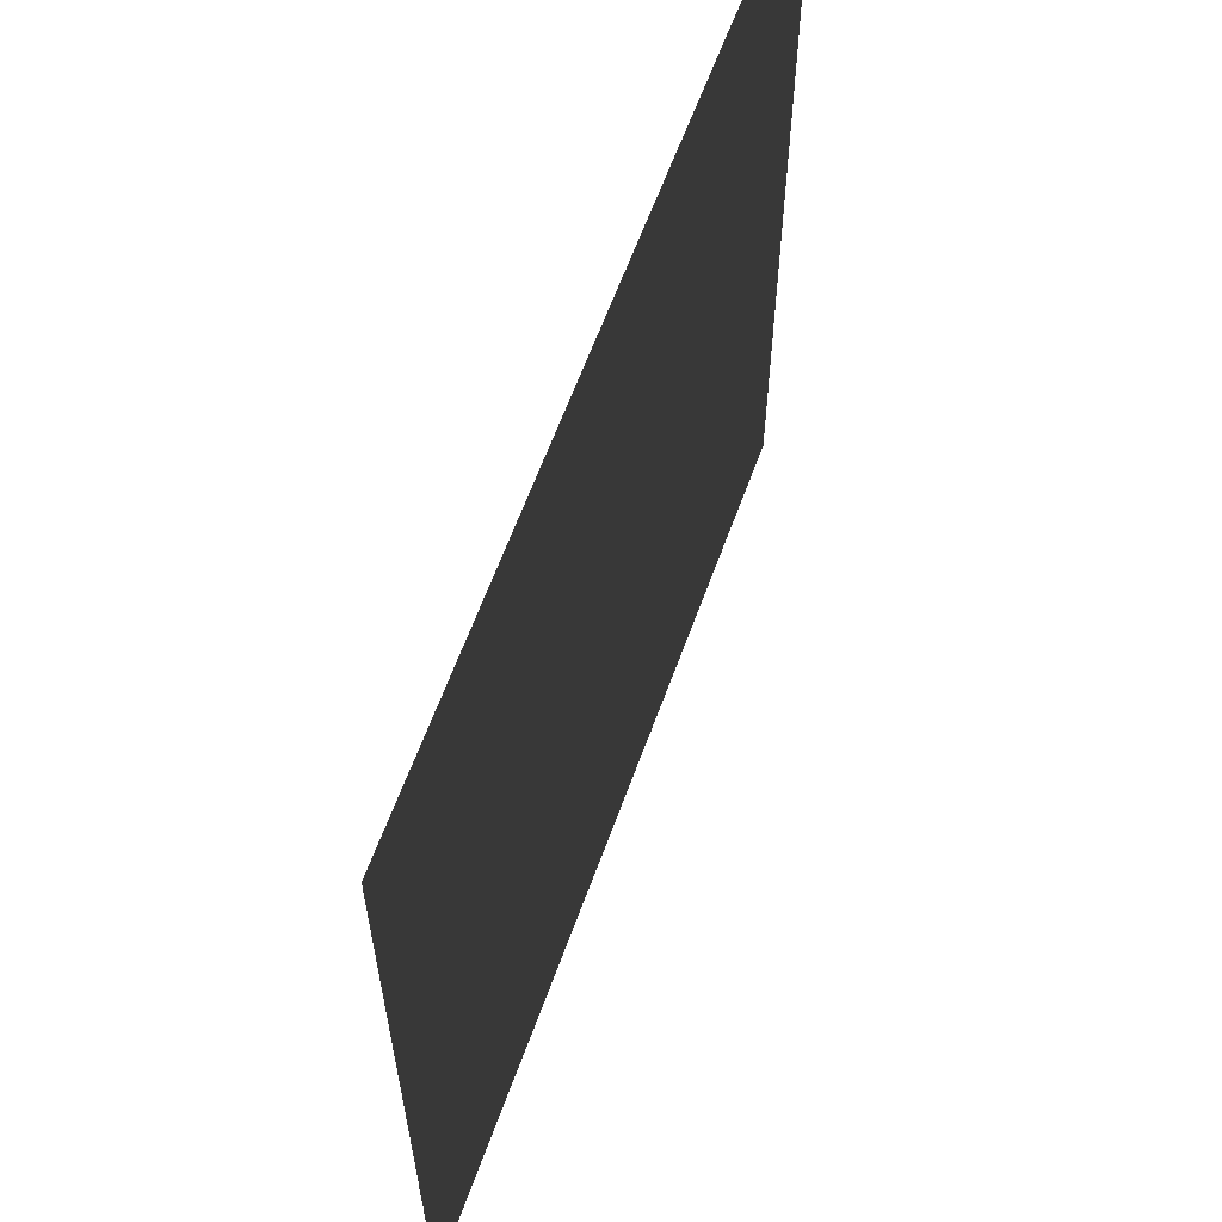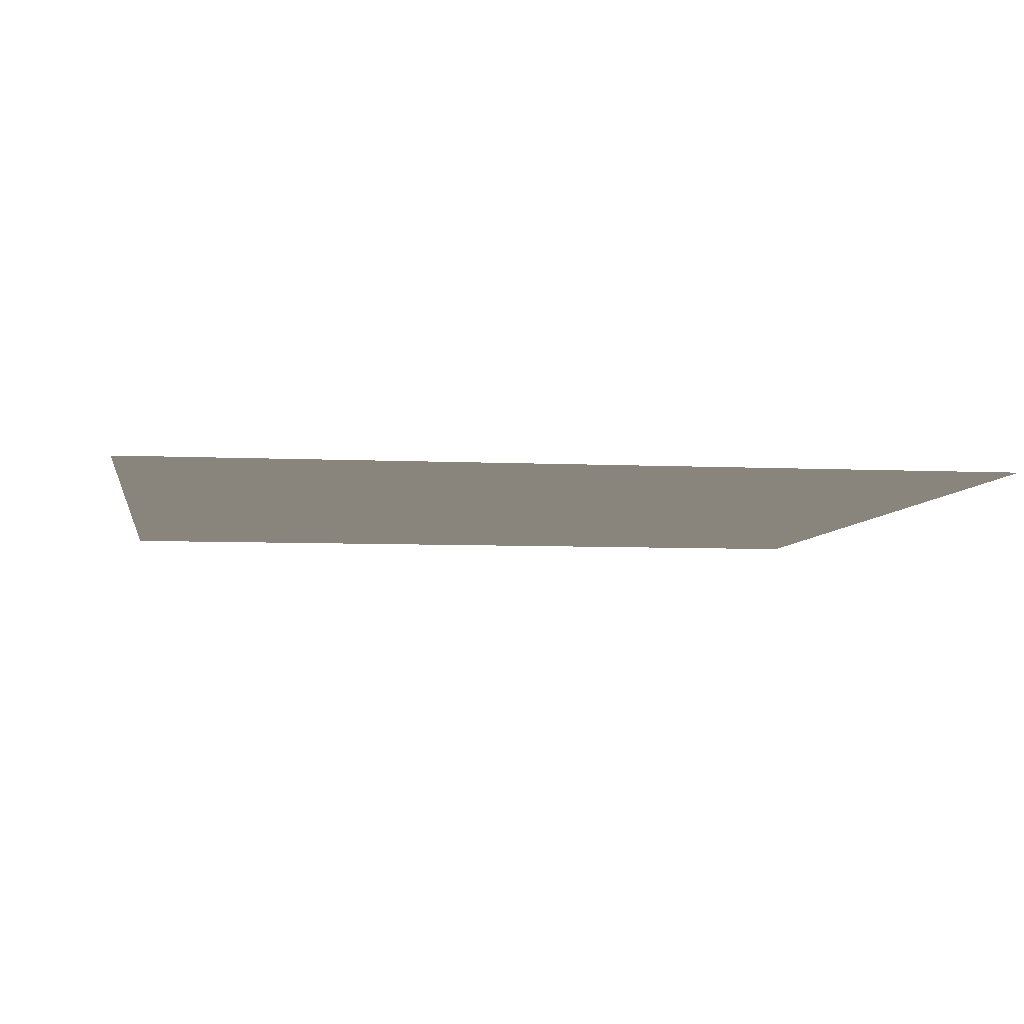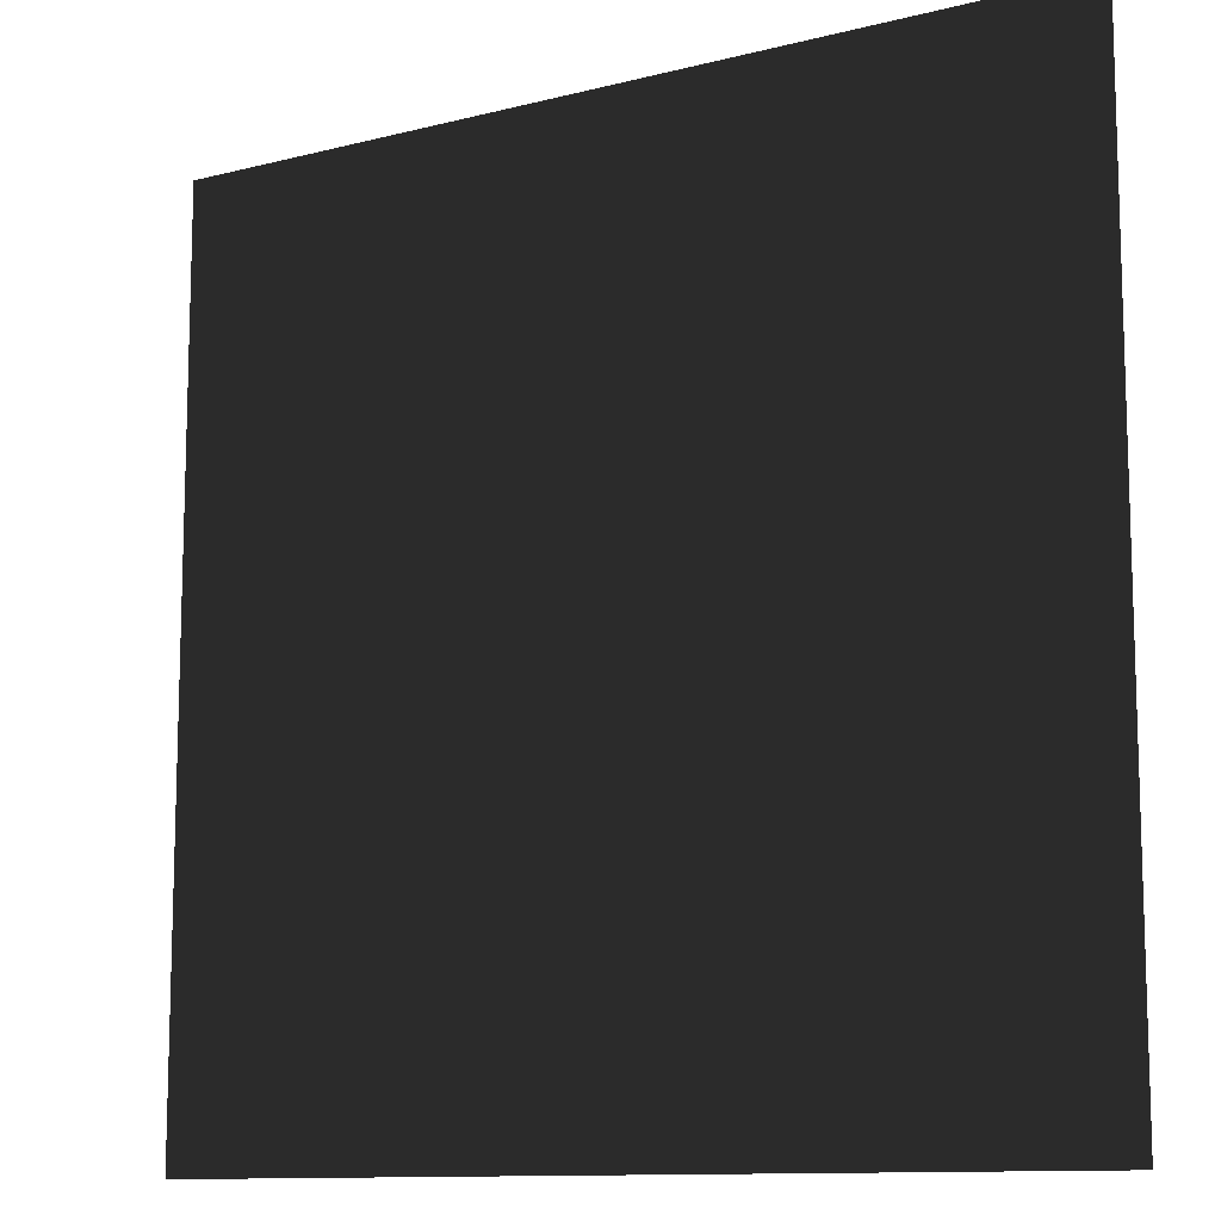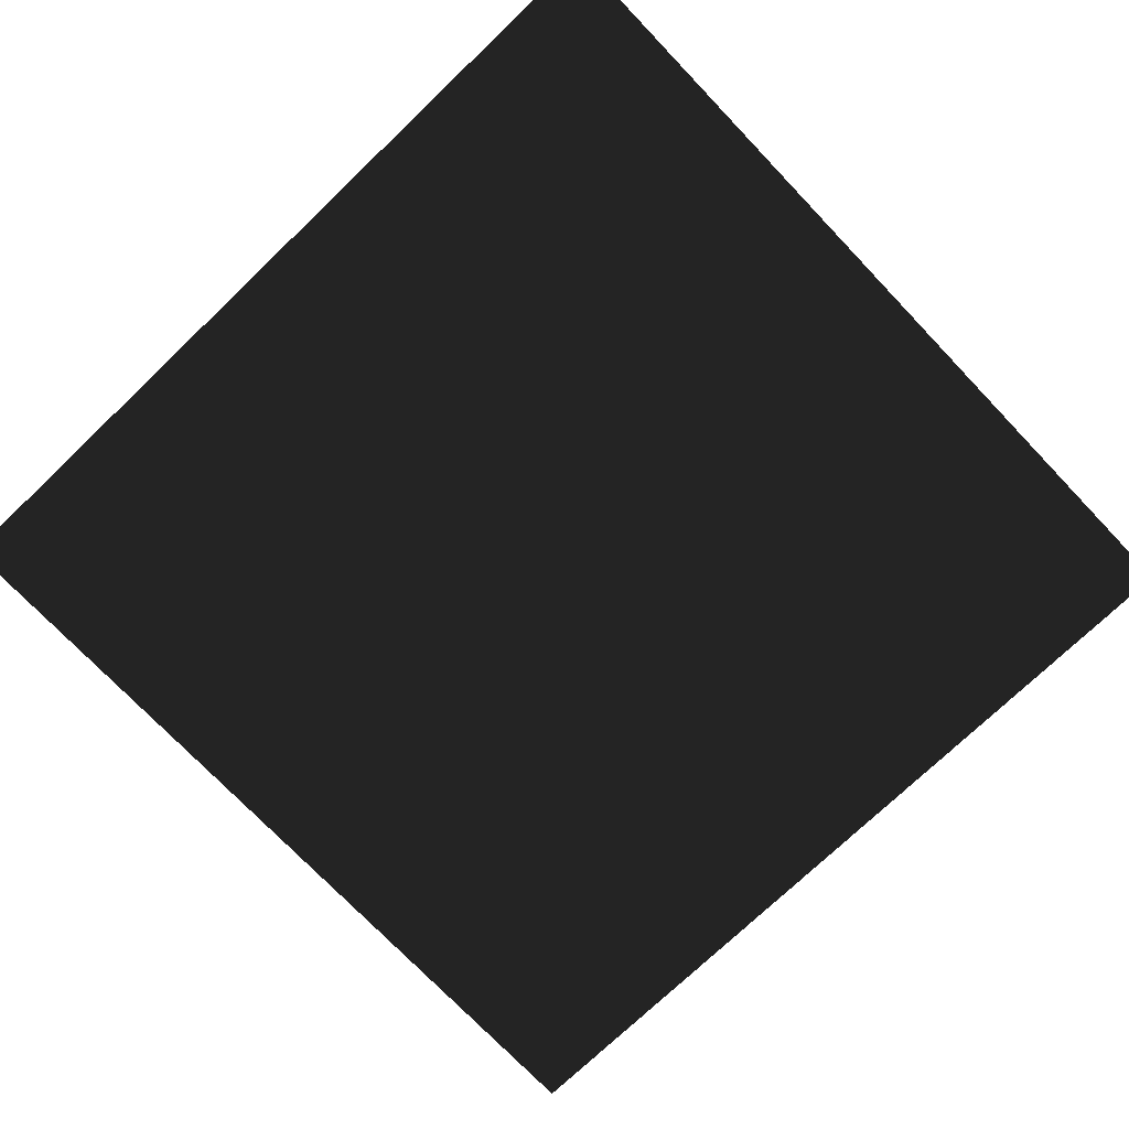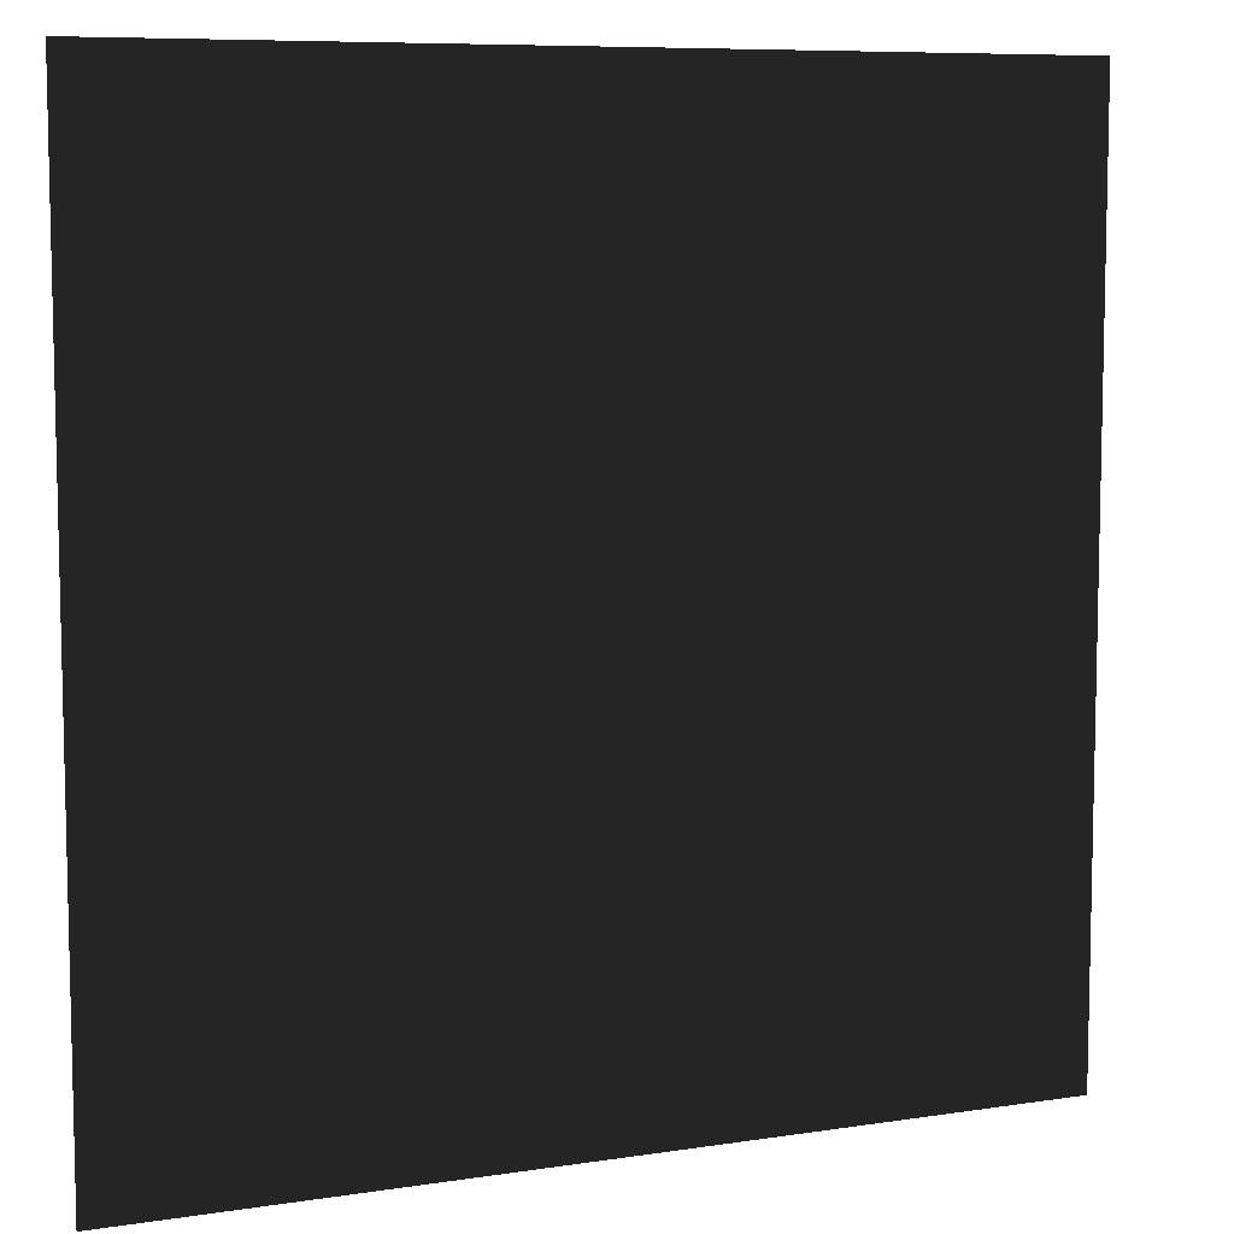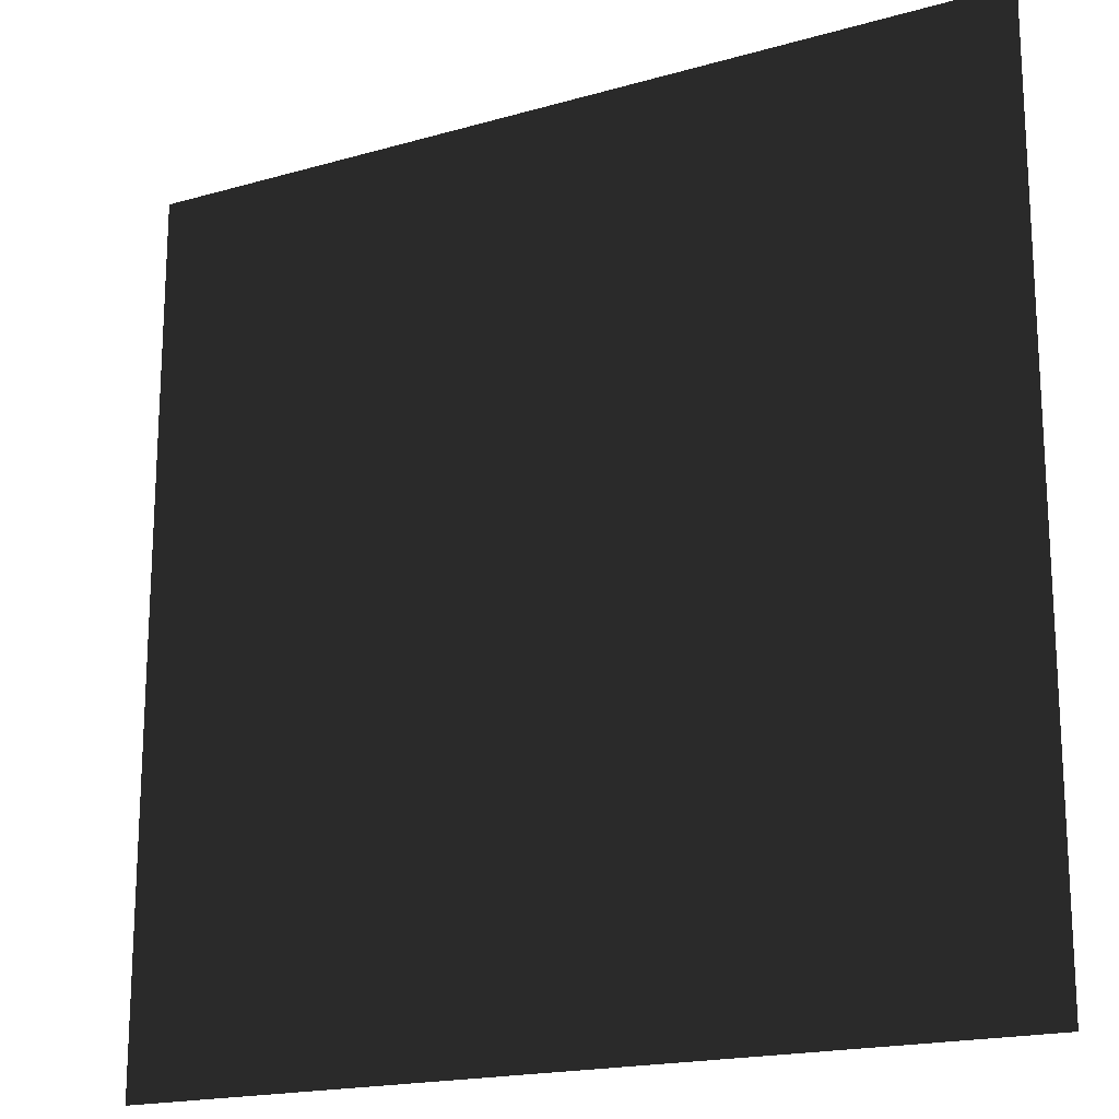
<metadata>
{"format":"obj","ext":"obj","renderer":"f3d","projection":"perspective","resolution":1024,"background":"white","views":[{"elev":62.4,"azim":109.9,"up":"+Y"},{"elev":-6.0,"azim":81.6,"up":"+Z"},{"elev":-11.4,"azim":31.9,"up":"+Y"},{"elev":-74.2,"azim":133.7,"up":"+Z"},{"elev":8.1,"azim":156.8,"up":"+Y"},{"elev":-18.4,"azim":28.9,"up":"+Y"}]}
</metadata>
<code>
o BrickWall
v  10 -10 0
v  10  10 0
v -10  10 0
v -10 -10 0
f 1 2 3
f 1 3 4

</code>
